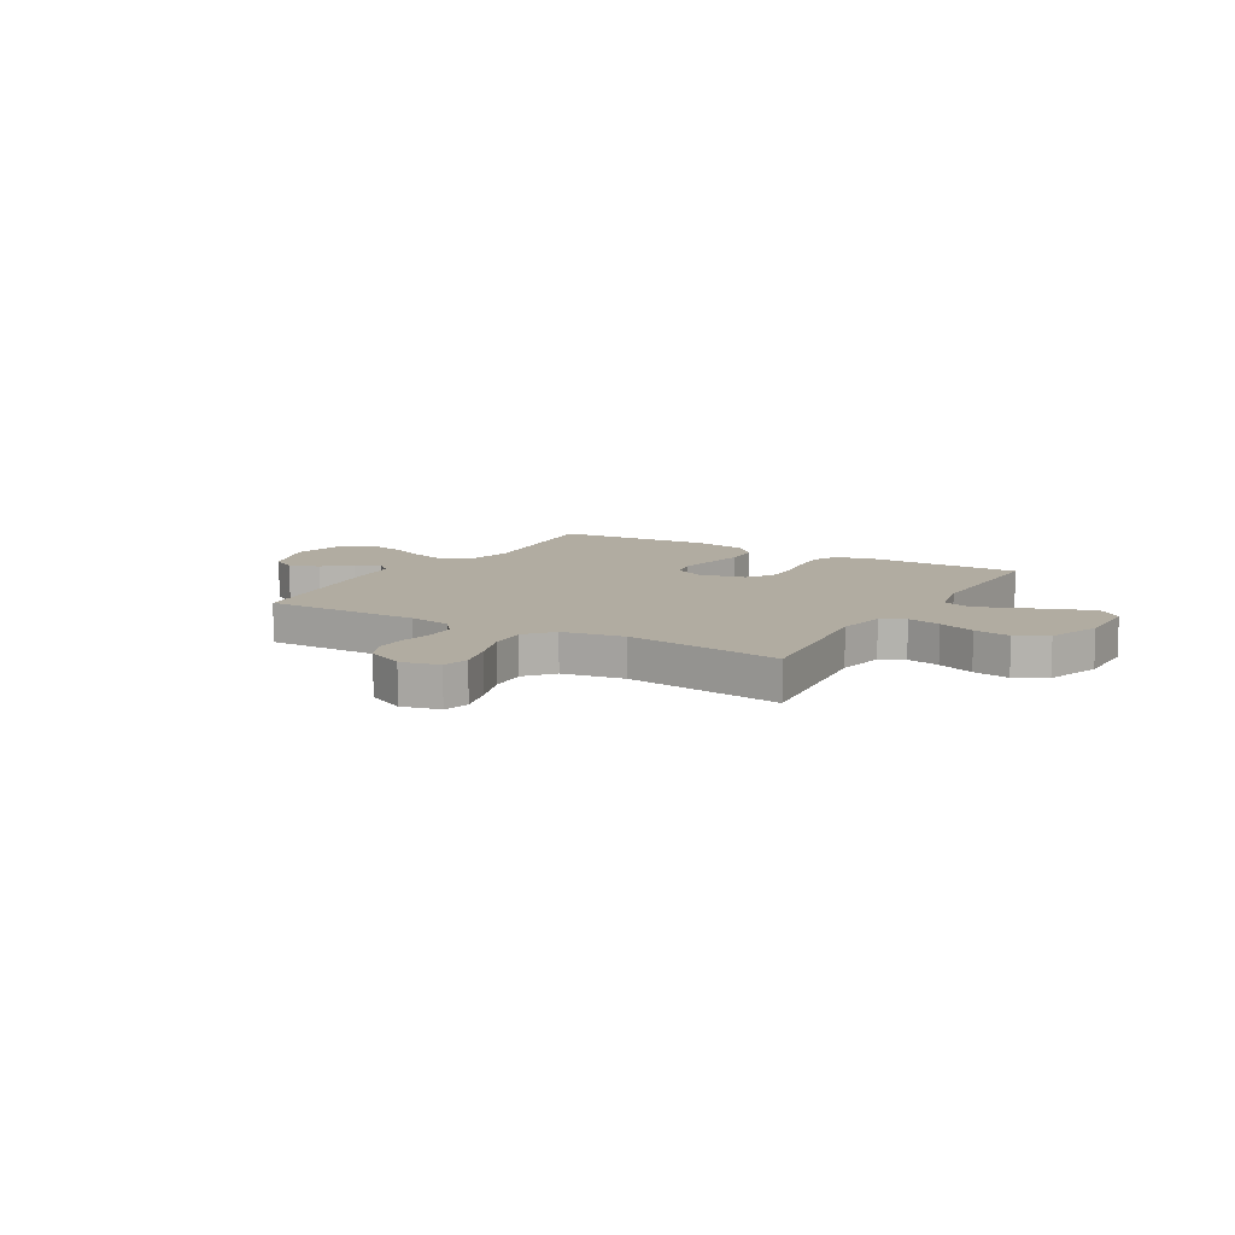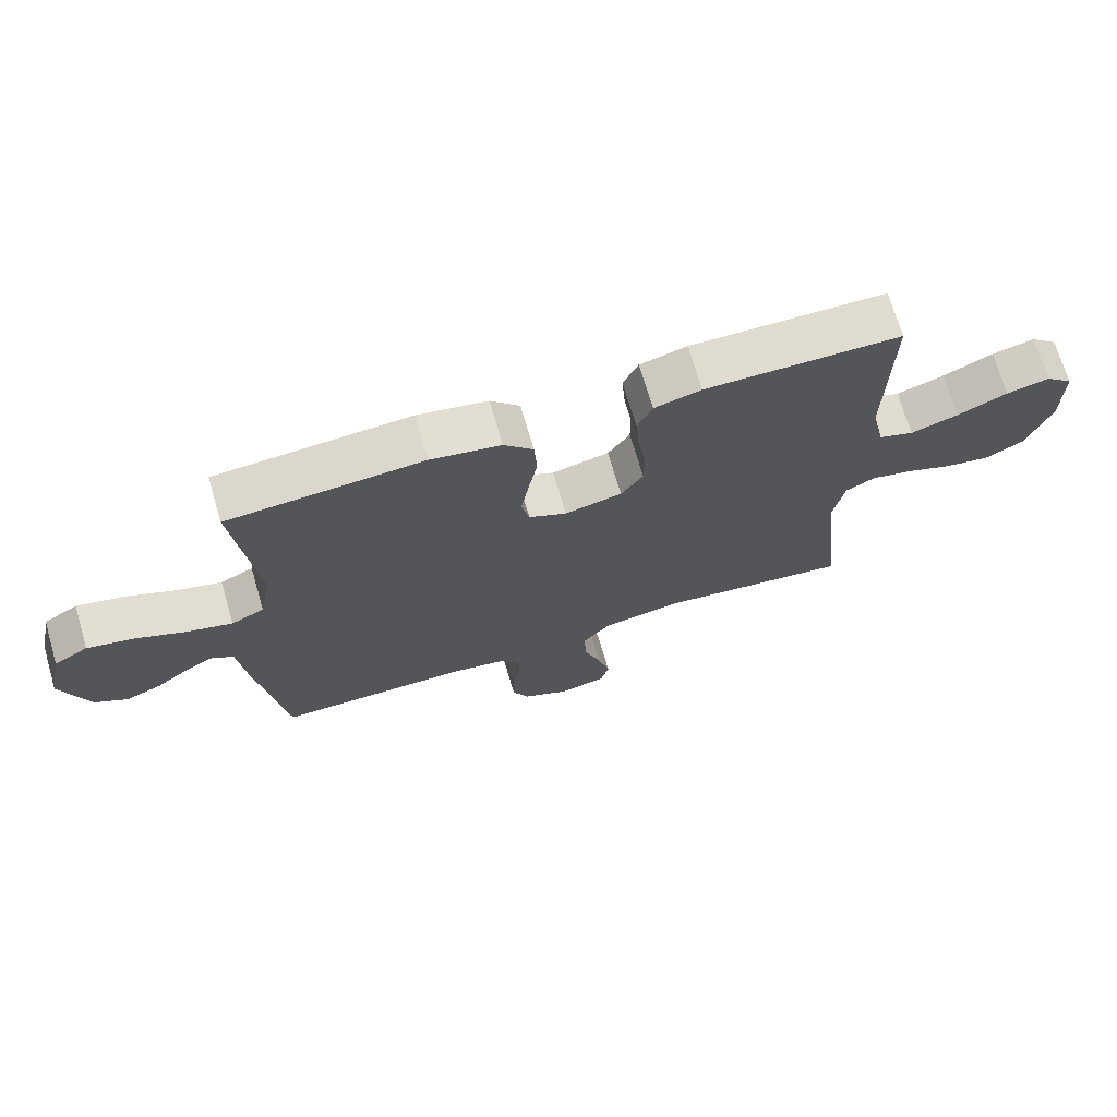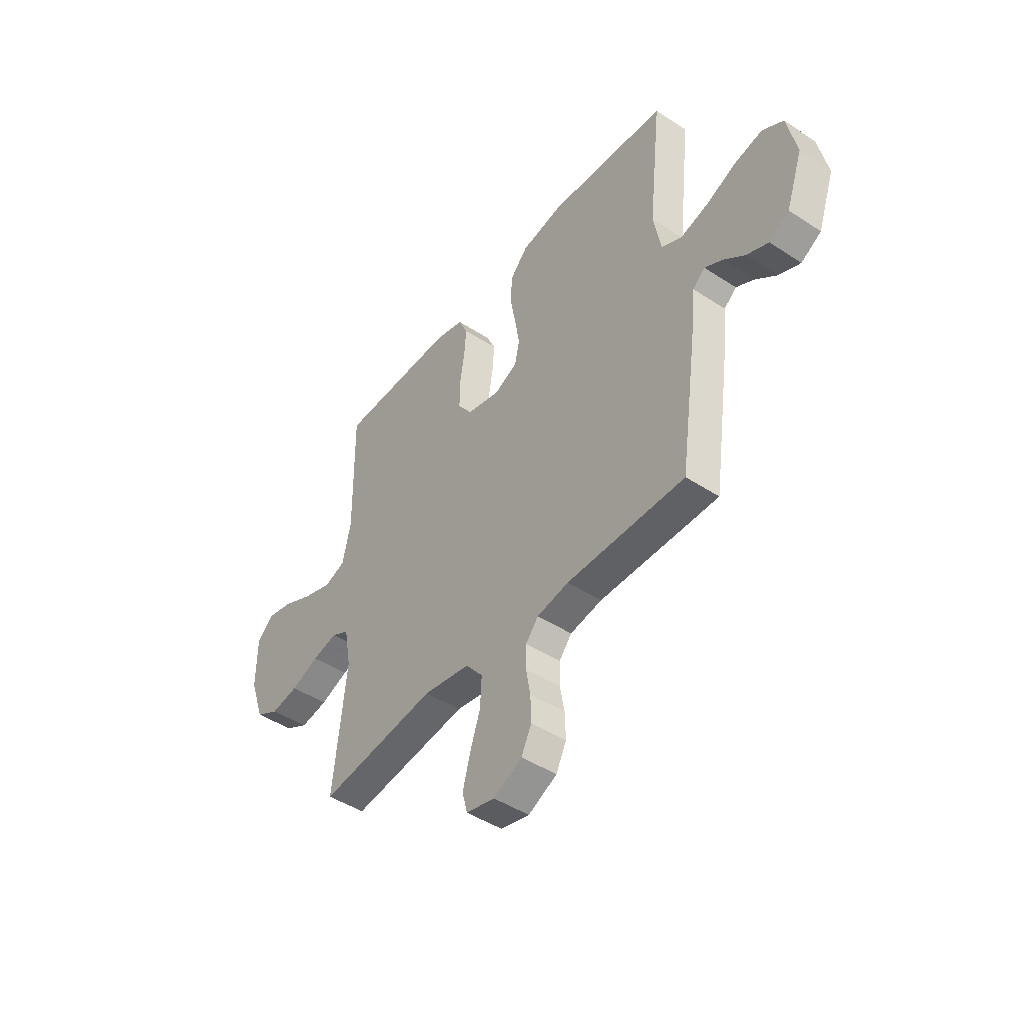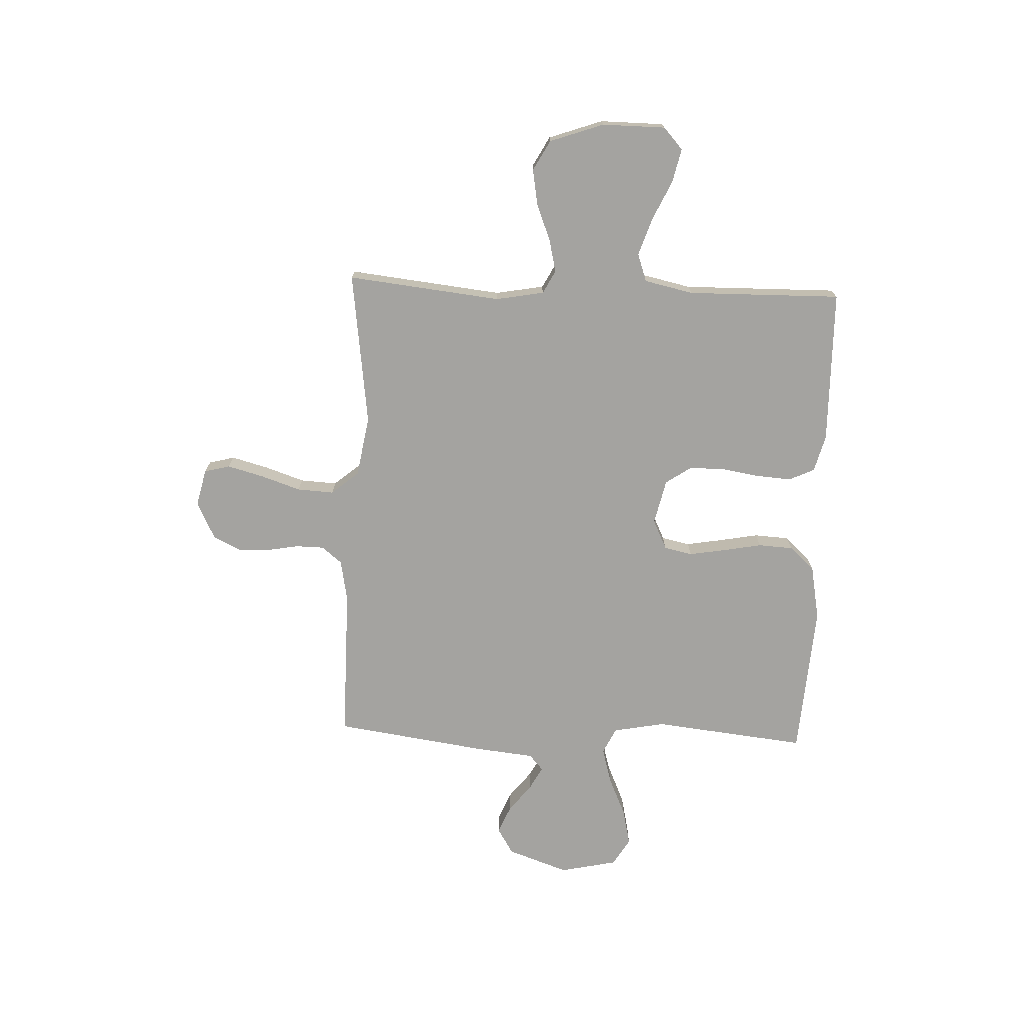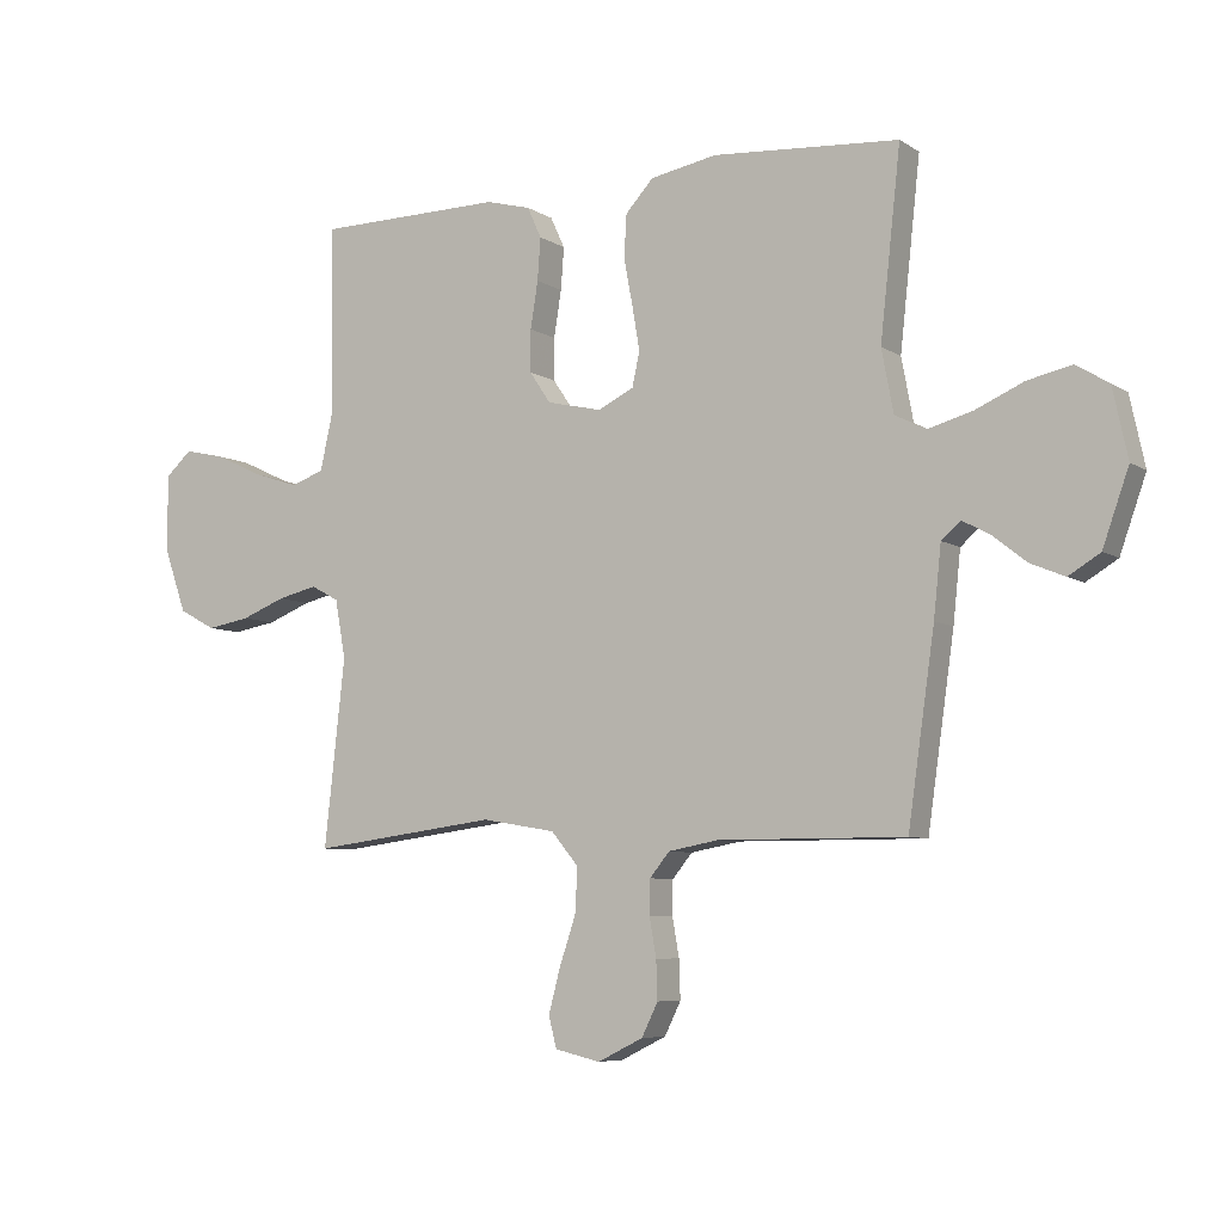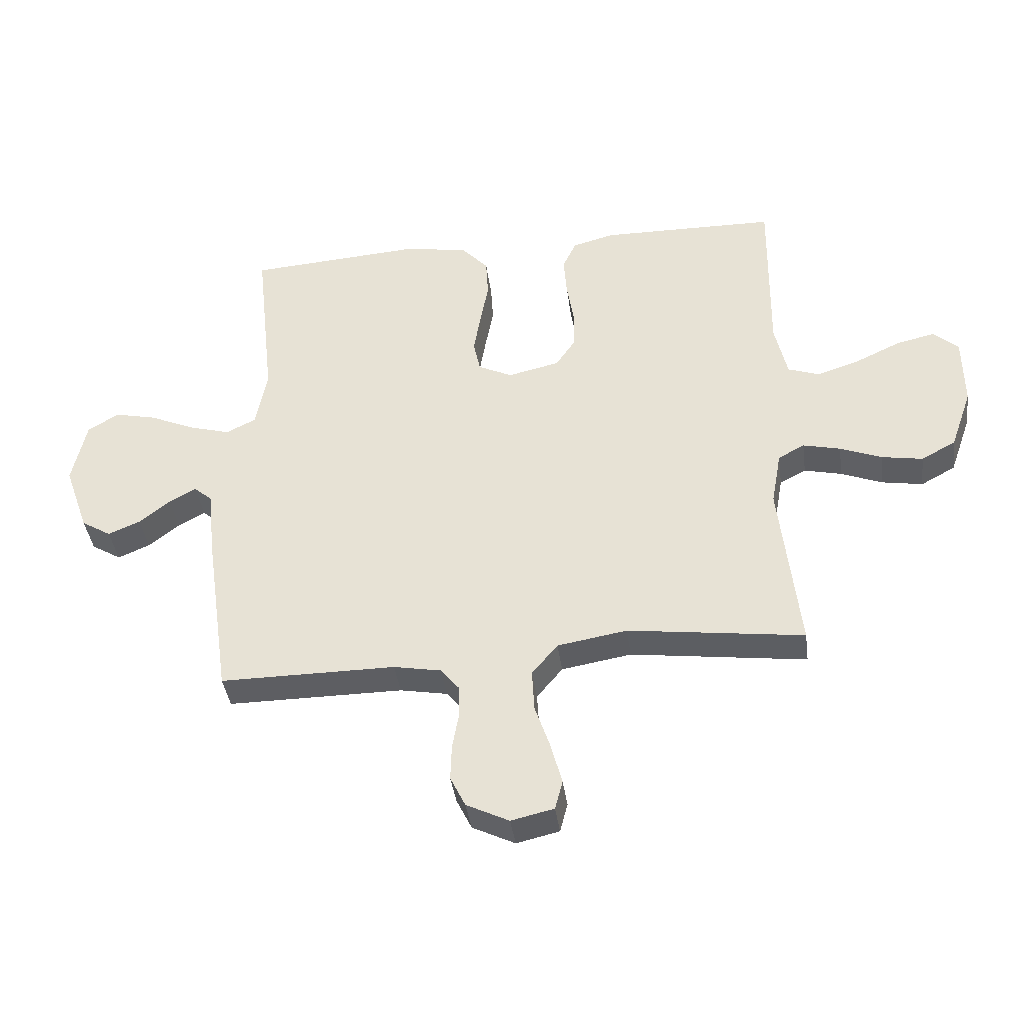
<metadata>
{"format":"obj","ext":"obj","renderer":"f3d","projection":"perspective","resolution":1024,"background":"white","views":[{"elev":10.2,"azim":-149.6,"up":"+Y"},{"elev":70.7,"azim":163.6,"up":"+Z"},{"elev":-45.6,"azim":53.0,"up":"+Z"},{"elev":-73.0,"azim":-92.3,"up":"+Y"},{"elev":-6.8,"azim":30.0,"up":"+Z"},{"elev":-39.4,"azim":-172.4,"up":"+Z"}]}
</metadata>
<code>
v -0.5 0.07 0.5
v -0.2 0.07 0.504
v -0.128 0.07 0.485
v -0.105 0.07 0.435
v -0.11 0.07 0.367
v -0.122 0.07 0.292
v -0.122 0.07 0.224
v -0.088 0.07 0.174
v 0 0.07 0.154
v 0.058 0.07 0.182
v 0.07 0.07 0.237
v 0.058 0.07 0.308
v 0.044 0.07 0.384
v 0.048 0.07 0.452
v 0.093 0.07 0.501
v 0.2 0.07 0.521
v 0.5 0.07 0.5
v 0.467 0.07 0.2
v 0.486 0.07 0.099
v 0.537 0.07 0.074
v 0.608 0.07 0.094
v 0.685 0.07 0.128
v 0.756 0.07 0.144
v 0.809 0.07 0.112
v 0.833 0.07 0
v 0.791 0.07 -0.119
v 0.74 0.07 -0.15
v 0.685 0.07 -0.127
v 0.632 0.07 -0.085
v 0.586 0.07 -0.06
v 0.555 0.07 -0.087
v 0.543 0.07 -0.2
v 0.5 0.07 -0.5
v 0.2 0.07 -0.499
v 0.119 0.07 -0.514
v 0.087 0.07 -0.553
v 0.086 0.07 -0.608
v 0.097 0.07 -0.67
v 0.099 0.07 -0.732
v 0.073 0.07 -0.785
v 0 0.07 -0.821
v -0.073 0.07 -0.804
v -0.086 0.07 -0.754
v -0.067 0.07 -0.683
v -0.041 0.07 -0.606
v -0.037 0.07 -0.534
v -0.081 0.07 -0.481
v -0.2 0.07 -0.461
v -0.5 0.07 -0.5
v -0.467 0.07 -0.2
v -0.484 0.07 -0.106
v -0.529 0.07 -0.082
v -0.593 0.07 -0.097
v -0.664 0.07 -0.125
v -0.734 0.07 -0.137
v -0.793 0.07 -0.105
v -0.83 0.07 0
v -0.829 0.07 0.123
v -0.787 0.07 0.161
v -0.721 0.07 0.146
v -0.644 0.07 0.11
v -0.571 0.07 0.086
v -0.517 0.07 0.105
v -0.496 0.07 0.2
v -0.5 0 0.5
v -0.2 0 0.504
v -0.128 0 0.485
v -0.105 0 0.435
v -0.11 0 0.367
v -0.122 0 0.292
v -0.122 0 0.224
v -0.088 0 0.174
v 0 0 0.154
v 0.058 0 0.182
v 0.07 0 0.237
v 0.058 0 0.308
v 0.044 0 0.384
v 0.048 0 0.452
v 0.093 0 0.501
v 0.2 0 0.521
v 0.5 0 0.5
v 0.467 0 0.2
v 0.486 0 0.099
v 0.537 0 0.074
v 0.608 0 0.094
v 0.685 0 0.128
v 0.756 0 0.144
v 0.809 0 0.112
v 0.833 0 0
v 0.791 0 -0.119
v 0.74 0 -0.15
v 0.685 0 -0.127
v 0.632 0 -0.085
v 0.586 0 -0.06
v 0.555 0 -0.087
v 0.543 0 -0.2
v 0.5 0 -0.5
v 0.2 0 -0.499
v 0.119 0 -0.514
v 0.087 0 -0.553
v 0.086 0 -0.608
v 0.097 0 -0.67
v 0.099 0 -0.732
v 0.073 0 -0.785
v 0 0 -0.821
v -0.073 0 -0.804
v -0.086 0 -0.754
v -0.067 0 -0.683
v -0.041 0 -0.606
v -0.037 0 -0.534
v -0.081 0 -0.481
v -0.2 0 -0.461
v -0.5 0 -0.5
v -0.467 0 -0.2
v -0.484 0 -0.106
v -0.529 0 -0.082
v -0.593 0 -0.097
v -0.664 0 -0.125
v -0.734 0 -0.137
v -0.793 0 -0.105
v -0.83 0 0
v -0.829 0 0.123
v -0.787 0 0.161
v -0.721 0 0.146
v -0.644 0 0.11
v -0.571 0 0.086
v -0.517 0 0.105
v -0.496 0 0.2
f 59 60 61
f 58 59 61
f 57 58 61
f 56 57 61
f 55 56 61
f 54 55 61
f 53 54 61
f 52 53 61 62
f 51 52 62 63
f 48 49 50
f 51 63 64
f 50 51 64
f 48 50 64
f 47 48 64
f 43 44 45
f 42 43 45
f 41 42 45
f 40 41 45
f 39 40 45
f 38 39 45
f 37 38 45
f 36 37 45 46
f 47 64 1
f 46 47 1
f 36 46 1
f 35 36 1
f 31 32 33 34
f 27 28 29
f 26 27 29
f 25 26 29
f 24 25 29
f 23 24 29
f 22 23 29
f 21 22 29
f 20 21 29 30
f 19 20 30 31
f 16 17 18
f 15 16 18
f 14 15 18
f 13 14 18
f 12 13 18
f 11 12 18 19
f 31 34 35
f 19 31 35
f 11 19 35
f 10 11 35
f 4 5 6
f 3 4 6
f 2 3 6
f 1 2 6
f 1 6 7
f 35 1 7 8
f 9 10 35
f 8 9 35
f 125 124 123
f 125 123 122
f 125 122 121
f 125 121 120
f 125 120 119
f 125 119 118
f 125 118 117
f 126 125 117 116
f 127 126 116 115
f 114 113 112
f 128 127 115
f 128 115 114
f 128 114 112
f 128 112 111
f 109 108 107
f 109 107 106
f 109 106 105
f 109 105 104
f 109 104 103
f 109 103 102
f 109 102 101
f 110 109 101 100
f 65 128 111
f 65 111 110
f 65 110 100
f 65 100 99
f 98 97 96 95
f 93 92 91
f 93 91 90
f 93 90 89
f 93 89 88
f 93 88 87
f 93 87 86
f 93 86 85
f 94 93 85 84
f 95 94 84 83
f 82 81 80
f 82 80 79
f 82 79 78
f 82 78 77
f 82 77 76
f 83 82 76 75
f 99 98 95
f 99 95 83
f 99 83 75
f 99 75 74
f 70 69 68
f 70 68 67
f 70 67 66
f 70 66 65
f 71 70 65
f 72 71 65 99
f 99 74 73
f 99 73 72
f 1 65 66 2
f 2 66 67 3
f 3 67 68 4
f 4 68 69 5
f 5 69 70 6
f 6 70 71 7
f 7 71 72 8
f 8 72 73 9
f 9 73 74 10
f 10 74 75 11
f 11 75 76 12
f 12 76 77 13
f 13 77 78 14
f 14 78 79 15
f 15 79 80 16
f 16 80 81 17
f 17 81 82 18
f 18 82 83 19
f 19 83 84 20
f 20 84 85 21
f 21 85 86 22
f 22 86 87 23
f 23 87 88 24
f 24 88 89 25
f 25 89 90 26
f 26 90 91 27
f 27 91 92 28
f 28 92 93 29
f 29 93 94 30
f 30 94 95 31
f 31 95 96 32
f 32 96 97 33
f 33 97 98 34
f 34 98 99 35
f 35 99 100 36
f 36 100 101 37
f 37 101 102 38
f 38 102 103 39
f 39 103 104 40
f 40 104 105 41
f 41 105 106 42
f 42 106 107 43
f 43 107 108 44
f 44 108 109 45
f 45 109 110 46
f 46 110 111 47
f 47 111 112 48
f 48 112 113 49
f 49 113 114 50
f 50 114 115 51
f 51 115 116 52
f 52 116 117 53
f 53 117 118 54
f 54 118 119 55
f 55 119 120 56
f 56 120 121 57
f 57 121 122 58
f 58 122 123 59
f 59 123 124 60
f 60 124 125 61
f 61 125 126 62
f 62 126 127 63
f 63 127 128 64
f 64 128 65 1

</code>
